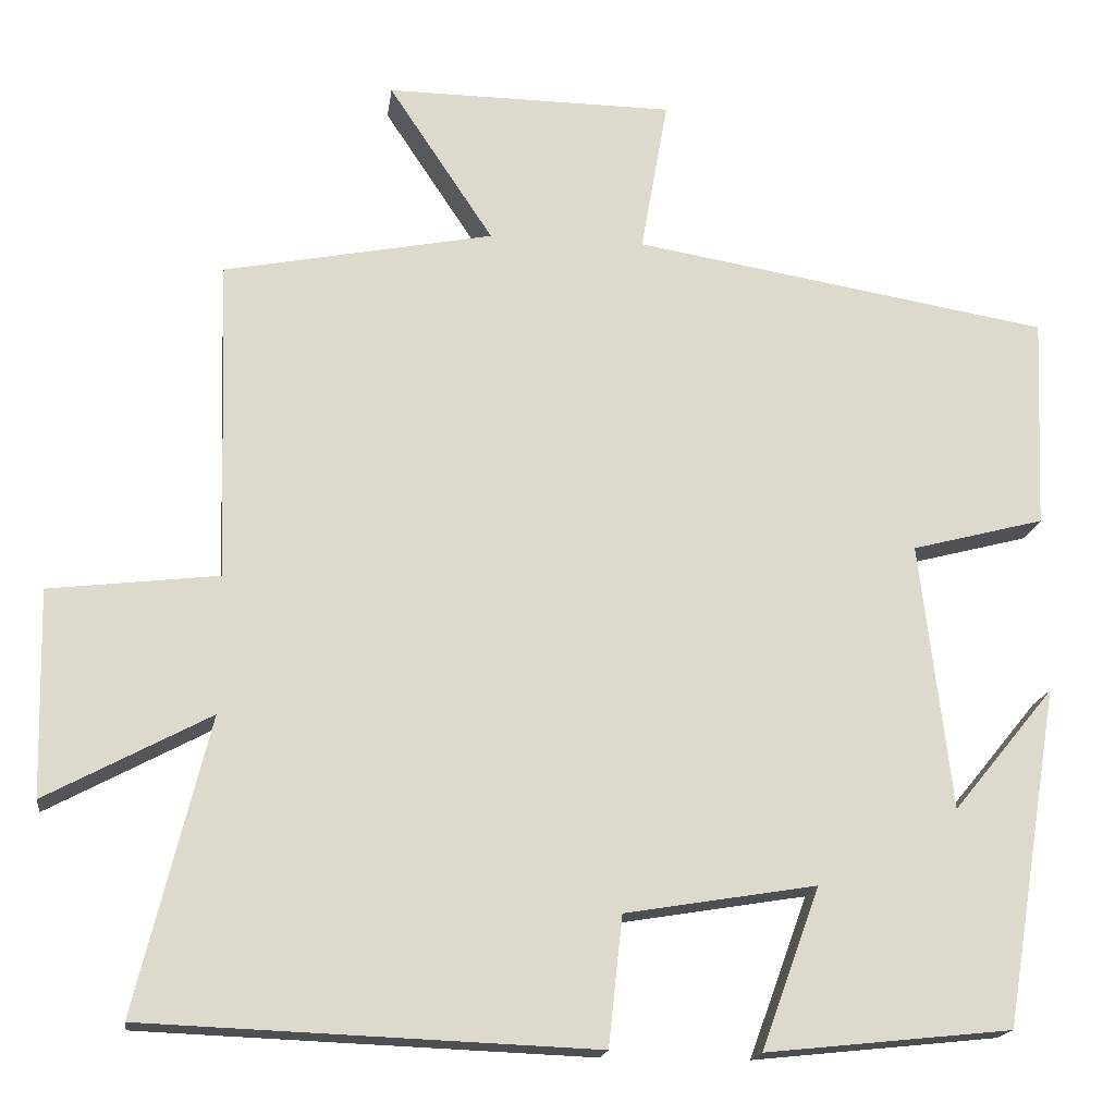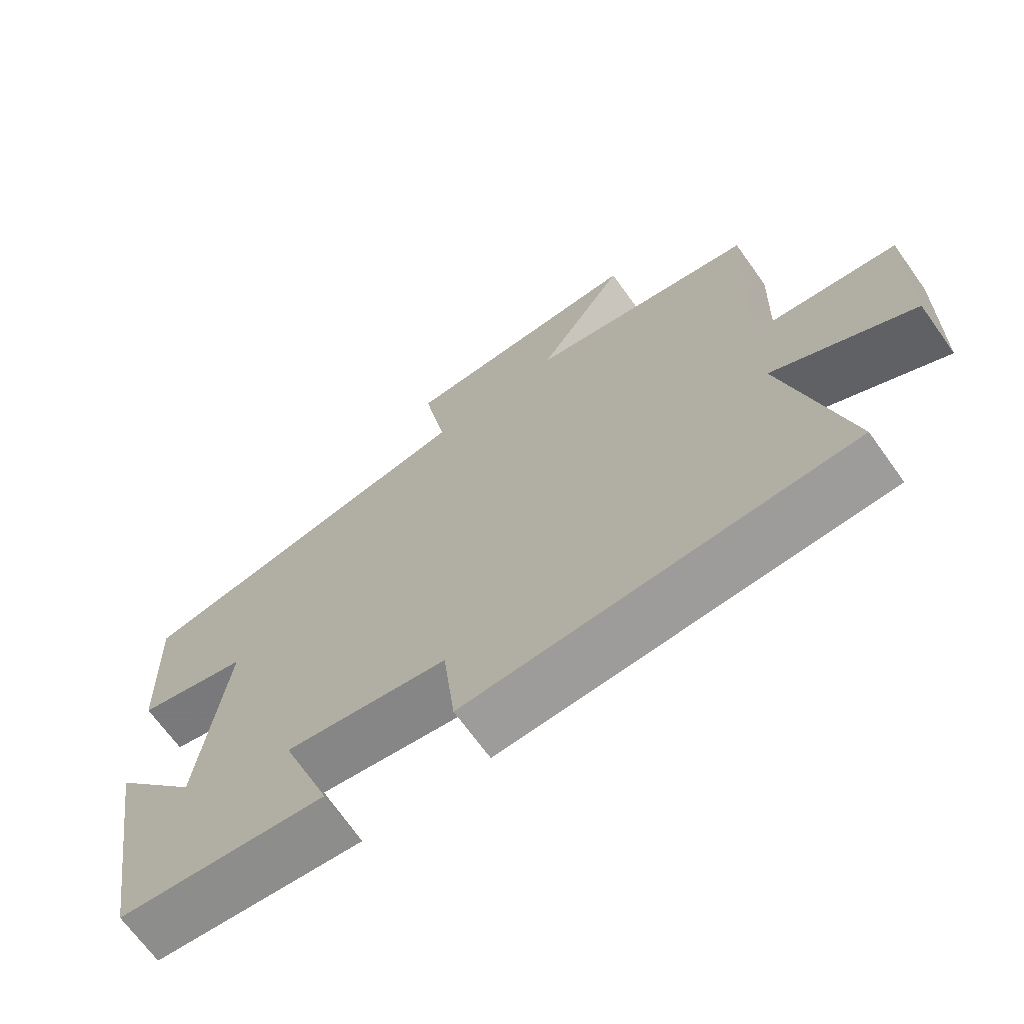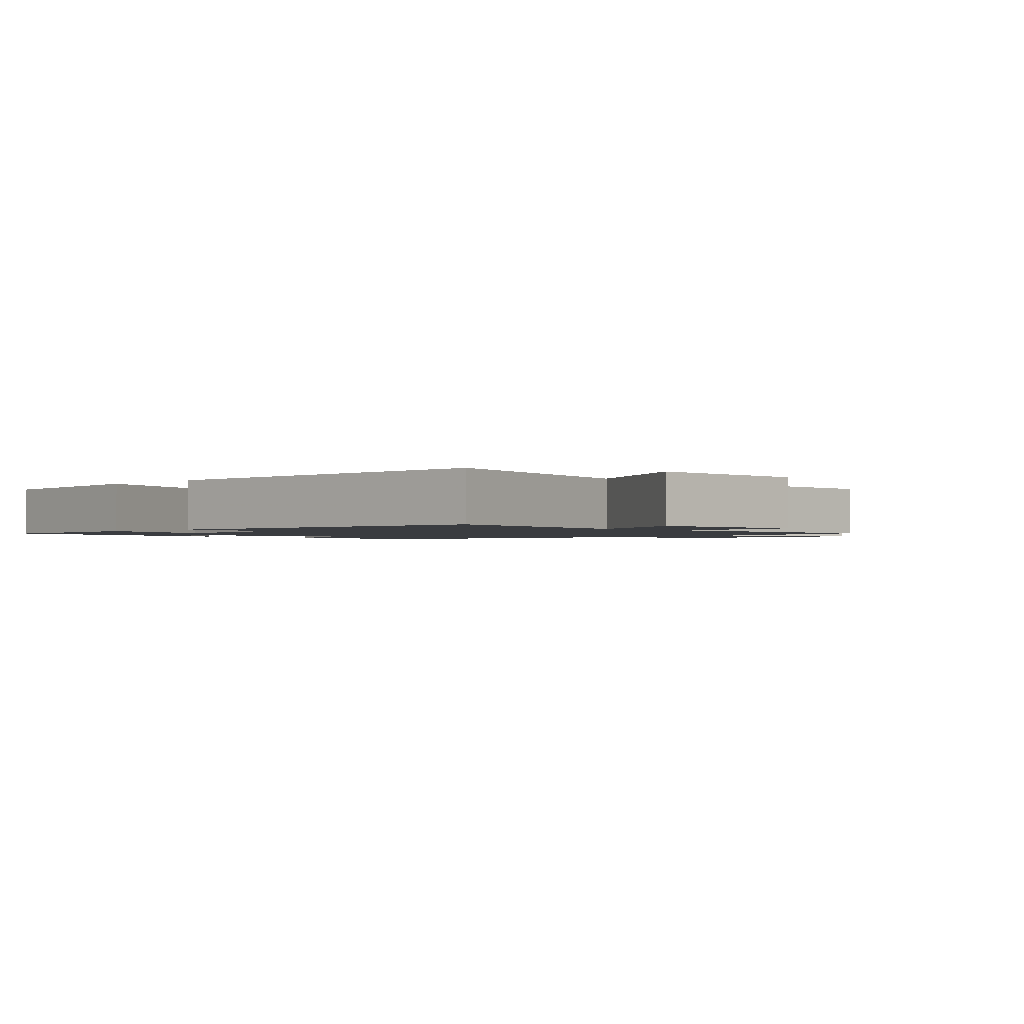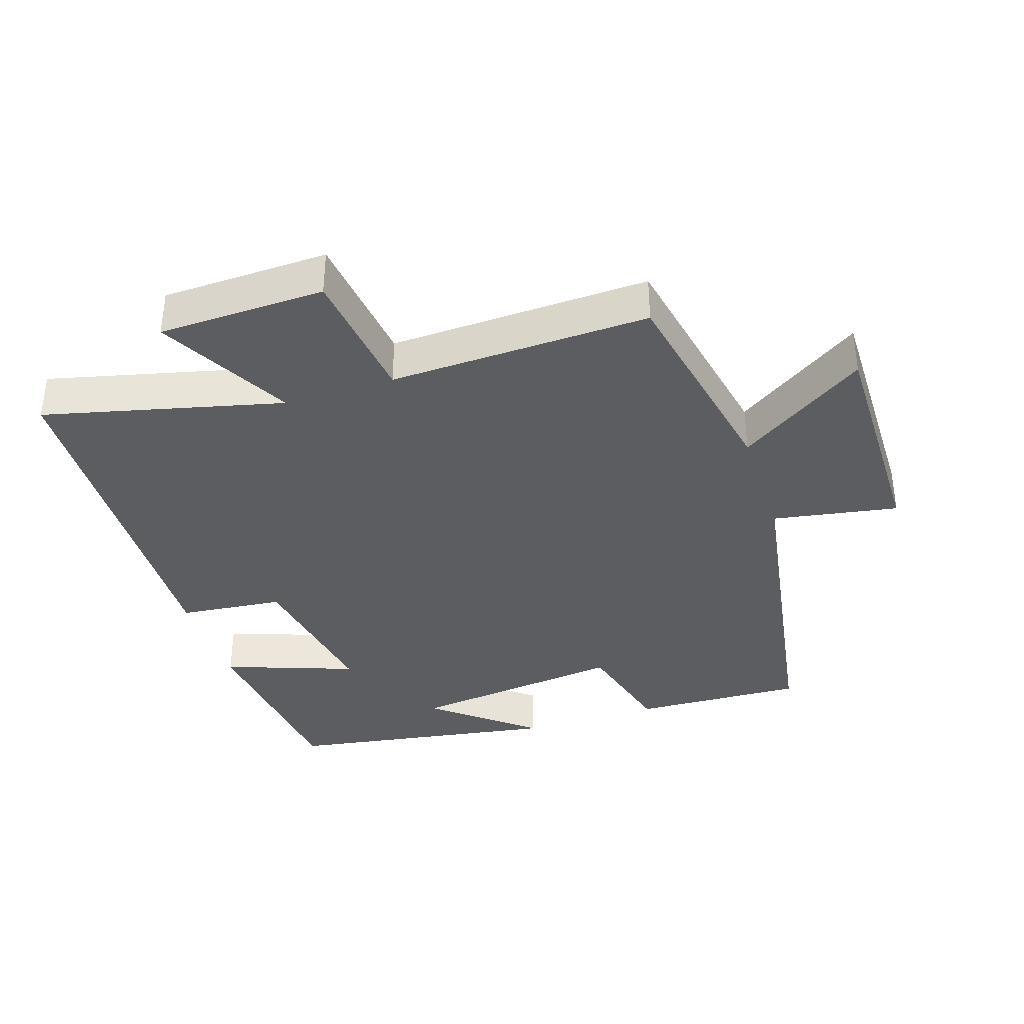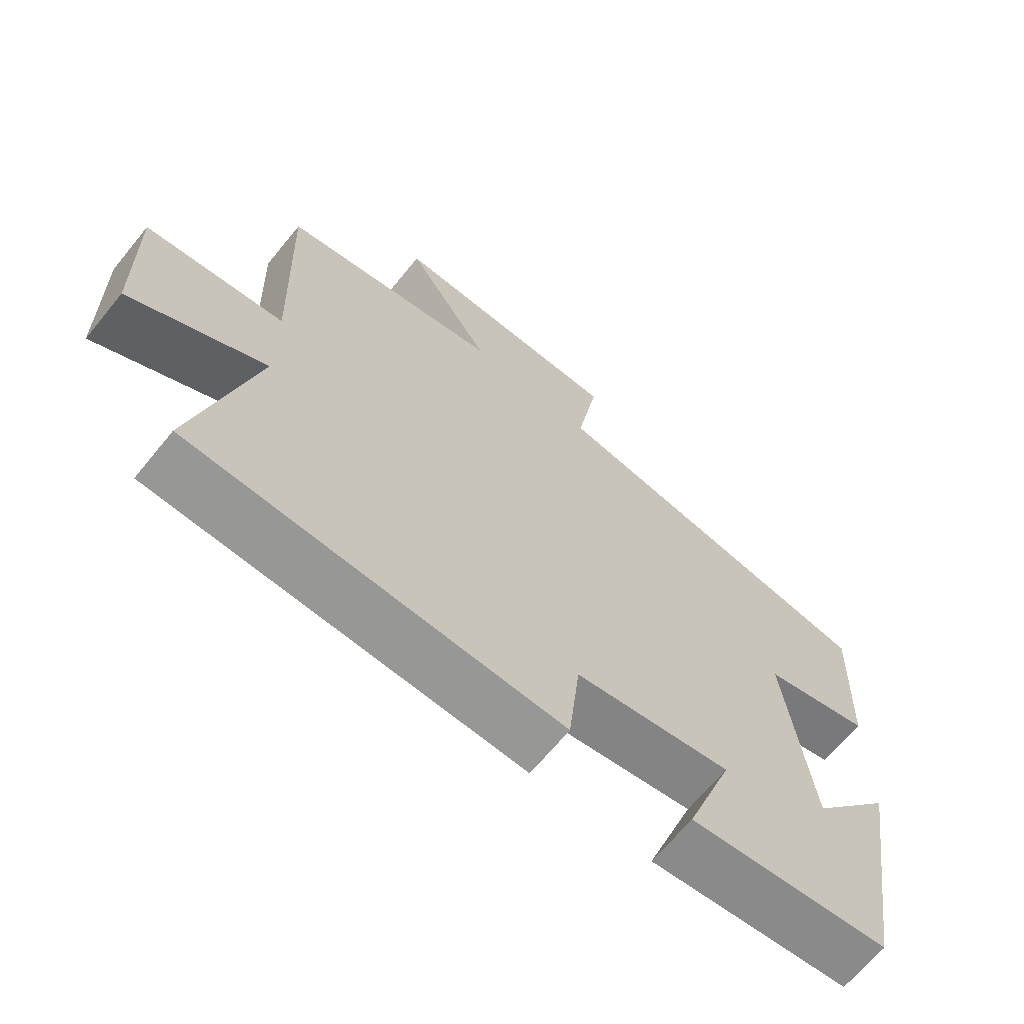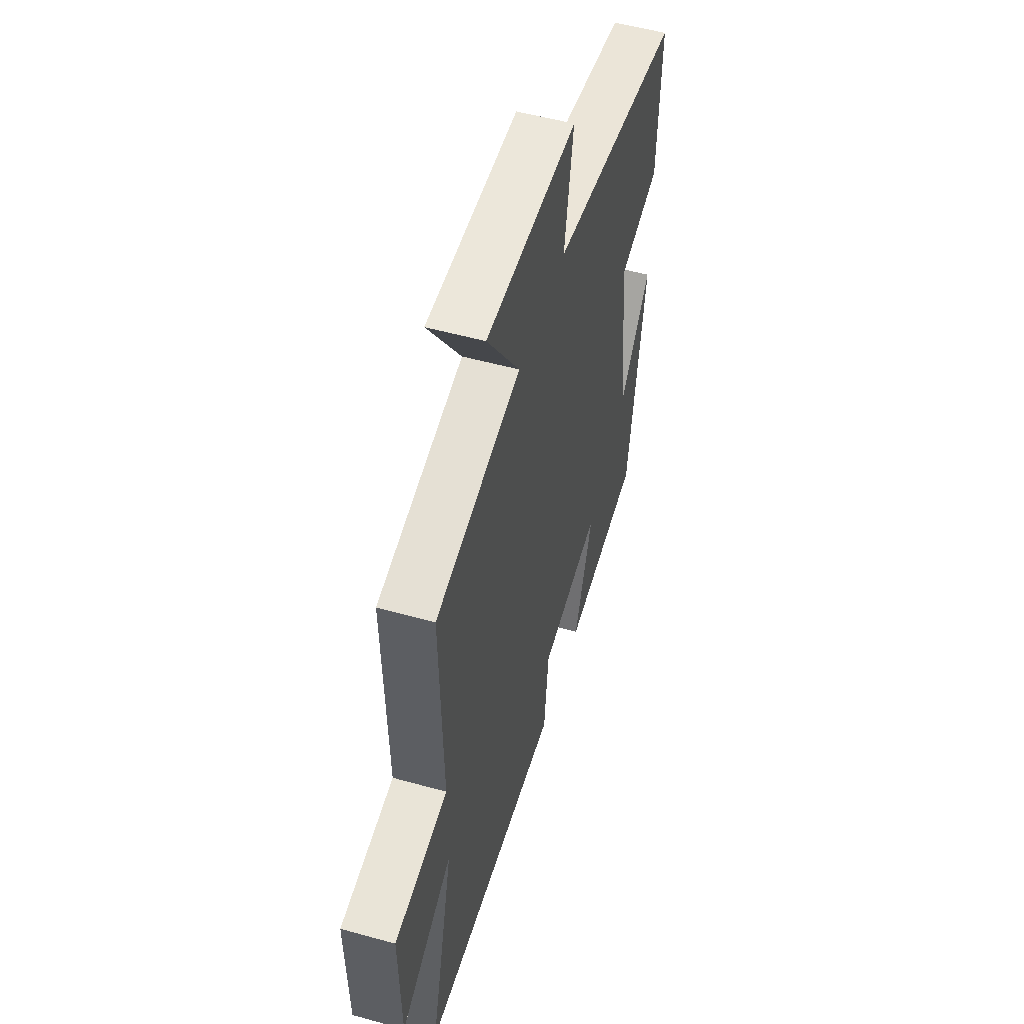
<metadata>
{"format":"obj","ext":"obj","renderer":"f3d","projection":"perspective","resolution":1024,"background":"white","views":[{"elev":-17.5,"azim":-7.5,"up":"+Z"},{"elev":-68.7,"azim":-144.3,"up":"+Z"},{"elev":-1.5,"azim":-135.1,"up":"+Y"},{"elev":-36.8,"azim":-71.8,"up":"+Y"},{"elev":-66.9,"azim":-39.3,"up":"+Z"},{"elev":53.2,"azim":-73.4,"up":"+Z"}]}
</metadata>
<code>
v 0.433 0.07 -0.469
v 0.135 0.07 -0.5
v 0.206 0.07 -0.305
v -0.026 0.07 -0.343
v -0.043 0.07 -0.5
v -0.588 0.07 -0.478
v -0.5 0.07 -0.122
v -0.699 0.07 -0.228
v -0.705 0.07 0.022
v -0.5 0.07 0.046
v -0.512 0.07 0.436
v -0.185 0.07 0.5
v -0.312 0.07 0.692
v 0.038 0.07 0.688
v 0.005 0.07 0.5
v 0.511 0.07 0.415
v 0.5 0.07 0.157
v 0.339 0.07 0.115
v 0.377 0.07 -0.209
v 0.5 0.07 -0.059
v 0.433 0 -0.469
v 0.135 0 -0.5
v 0.206 0 -0.305
v -0.026 0 -0.343
v -0.043 0 -0.5
v -0.588 0 -0.478
v -0.5 0 -0.122
v -0.699 0 -0.228
v -0.705 0 0.022
v -0.5 0 0.046
v -0.512 0 0.436
v -0.185 0 0.5
v -0.312 0 0.692
v 0.038 0 0.688
v 0.005 0 0.5
v 0.511 0 0.415
v 0.5 0 0.157
v 0.339 0 0.115
v 0.377 0 -0.209
v 0.5 0 -0.059
f 19 20 1
f 15 16 17 18
f 15 18 19
f 12 13 14 15
f 12 15 19
f 11 12 19
f 10 11 19
f 7 8 9 10
f 7 10 19
f 4 5 6 7
f 3 4 7 19
f 1 2 3 19
f 21 40 39
f 38 37 36 35
f 39 38 35
f 35 34 33 32
f 39 35 32
f 39 32 31
f 39 31 30
f 30 29 28 27
f 39 30 27
f 27 26 25 24
f 39 27 24 23
f 39 23 22 21
f 1 21 22 2
f 2 22 23 3
f 3 23 24 4
f 4 24 25 5
f 5 25 26 6
f 6 26 27 7
f 7 27 28 8
f 8 28 29 9
f 9 29 30 10
f 10 30 31 11
f 11 31 32 12
f 12 32 33 13
f 13 33 34 14
f 14 34 35 15
f 15 35 36 16
f 16 36 37 17
f 17 37 38 18
f 18 38 39 19
f 19 39 40 20
f 20 40 21 1

</code>
